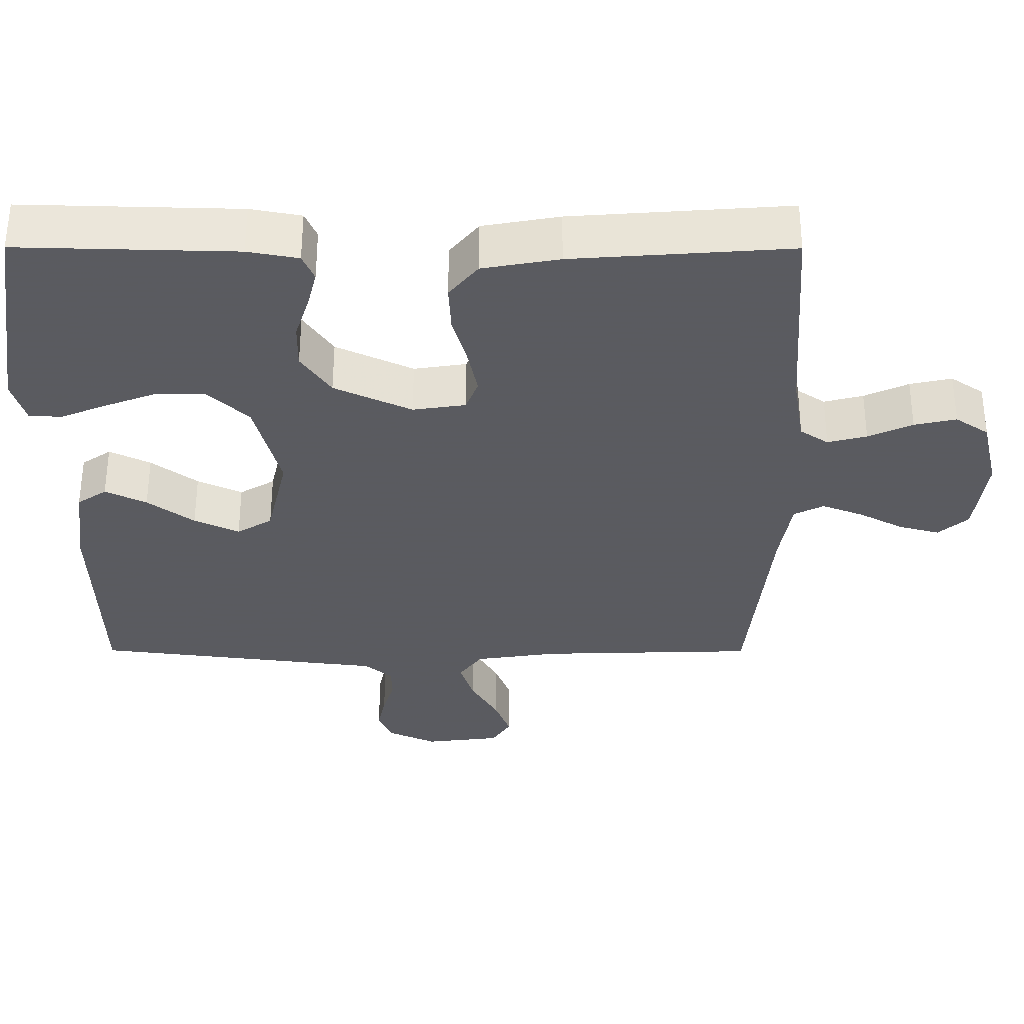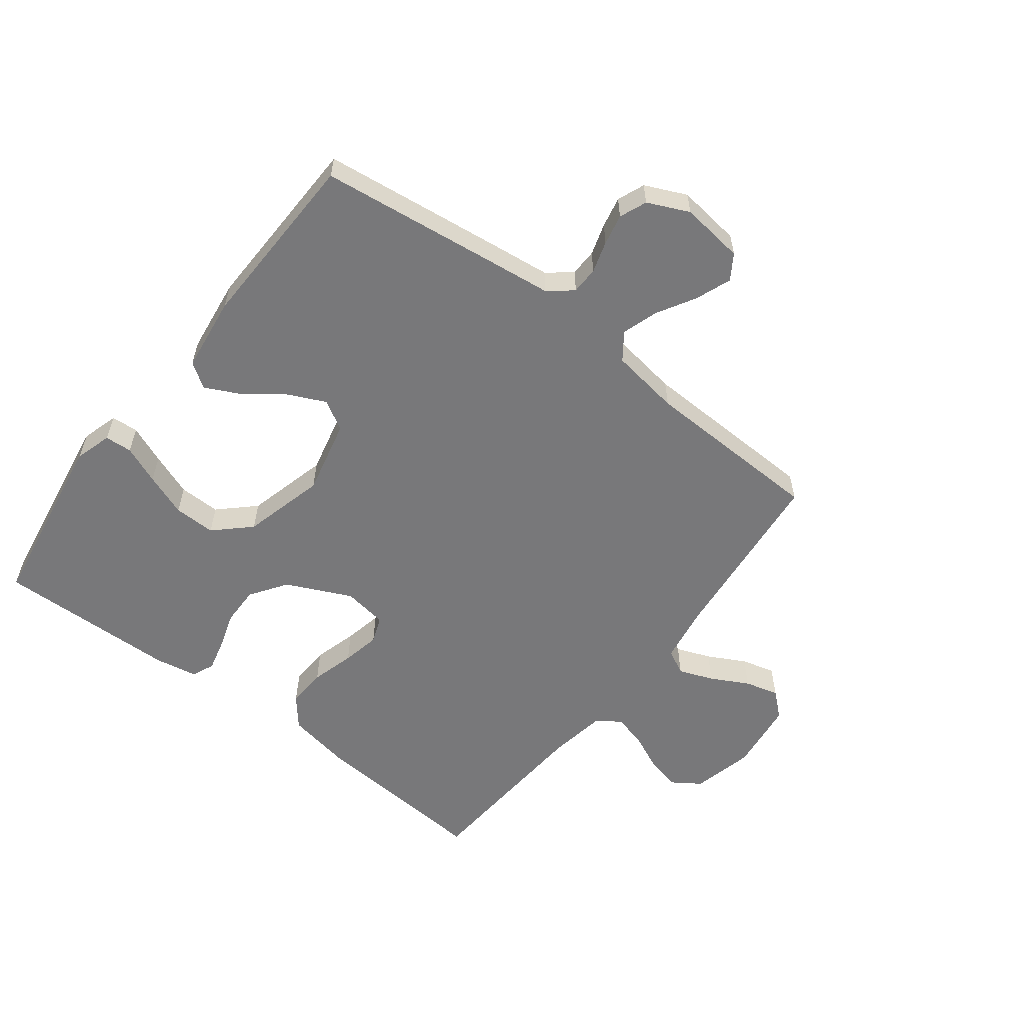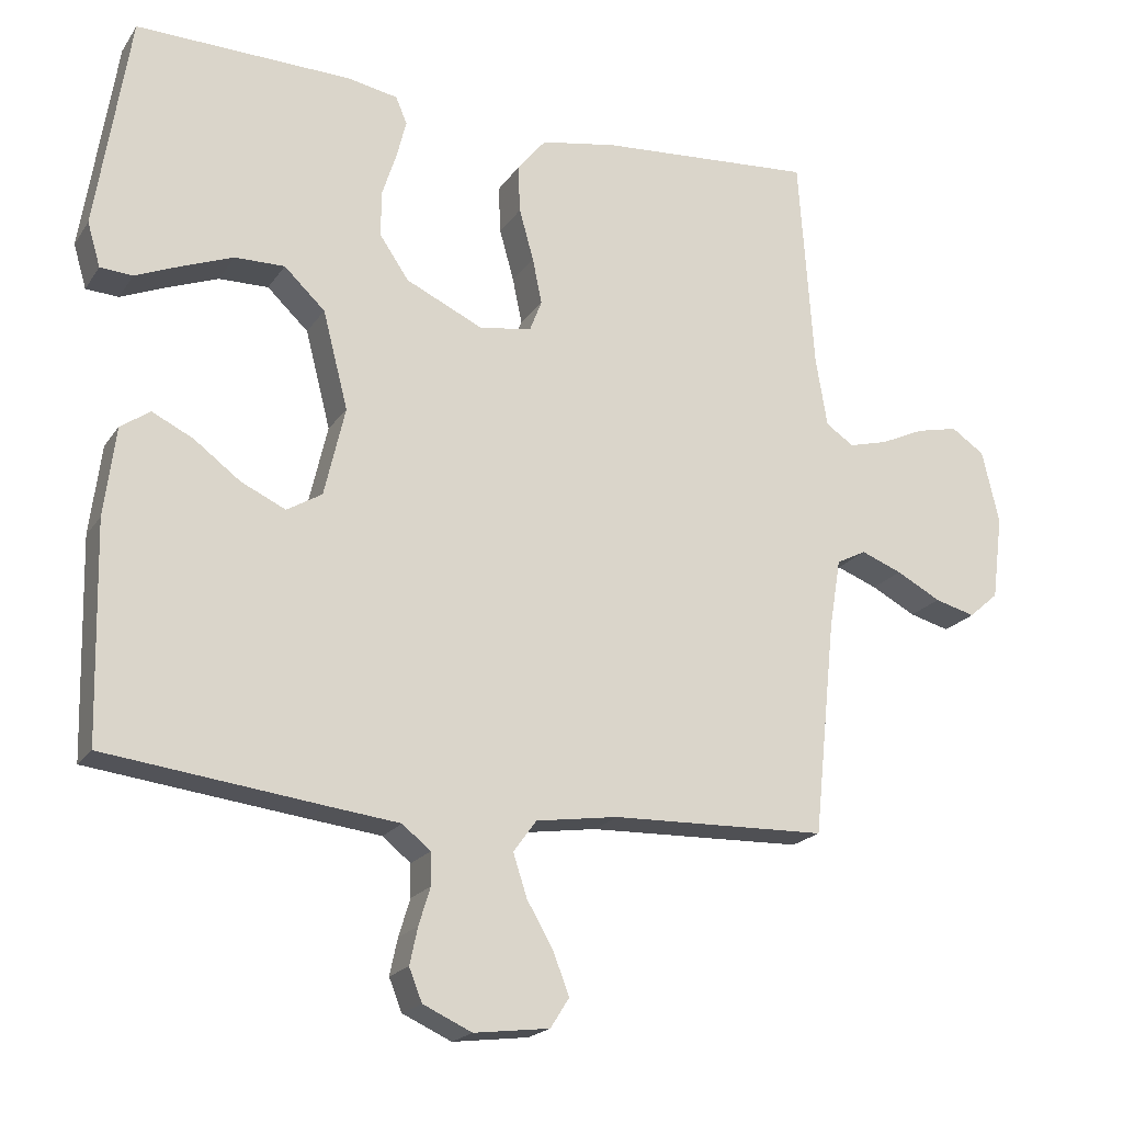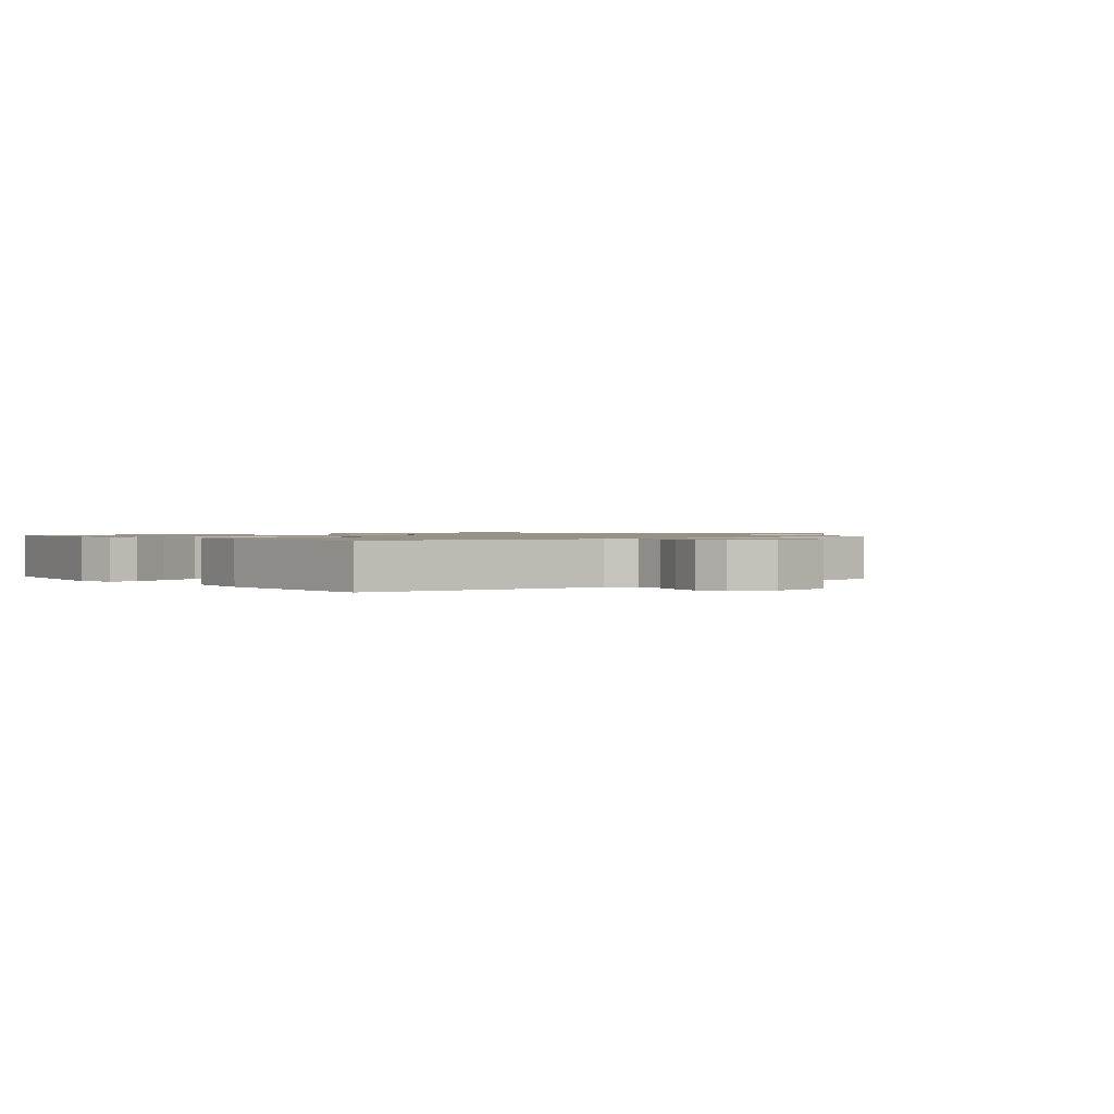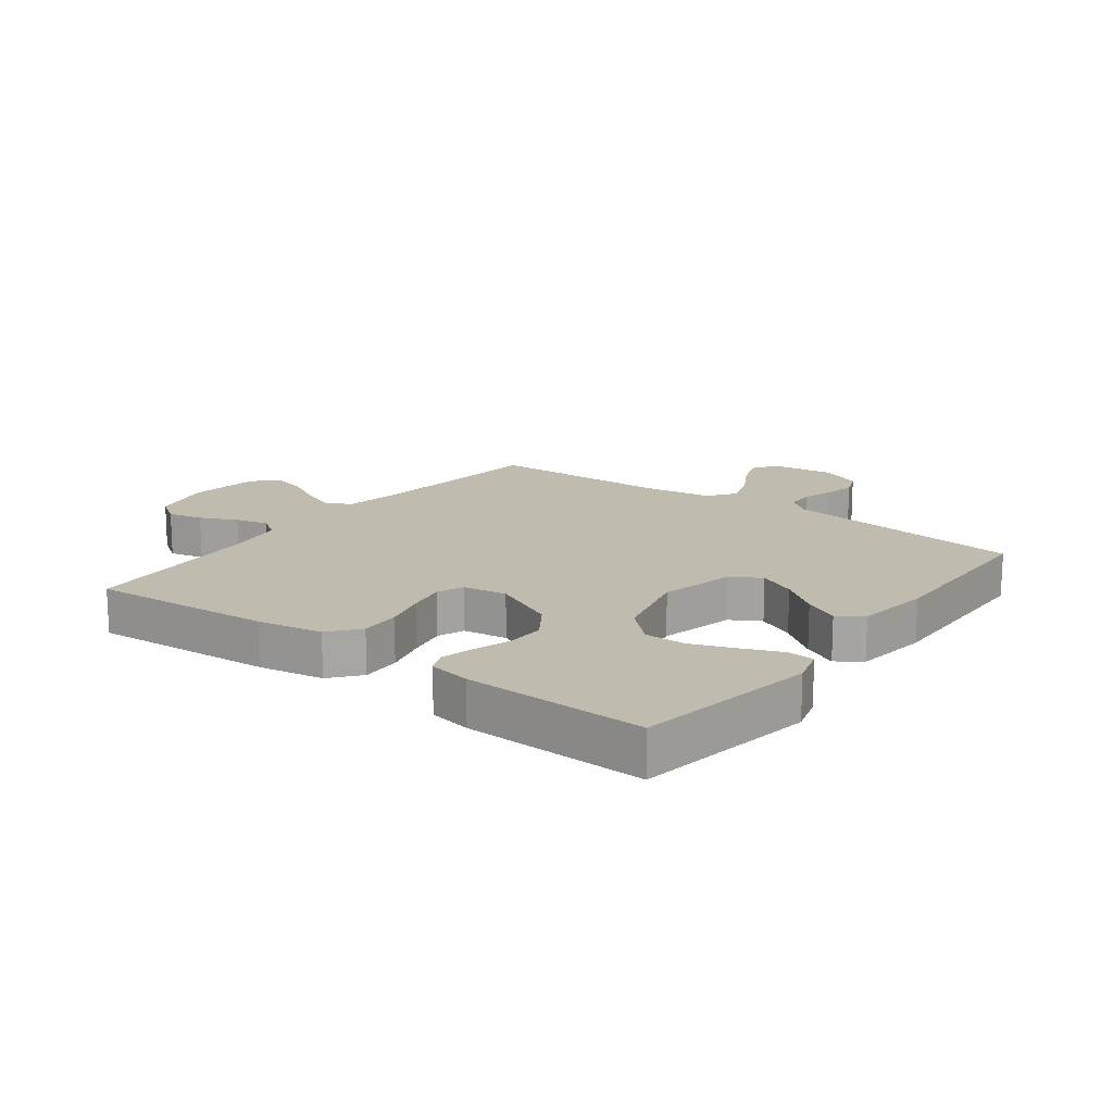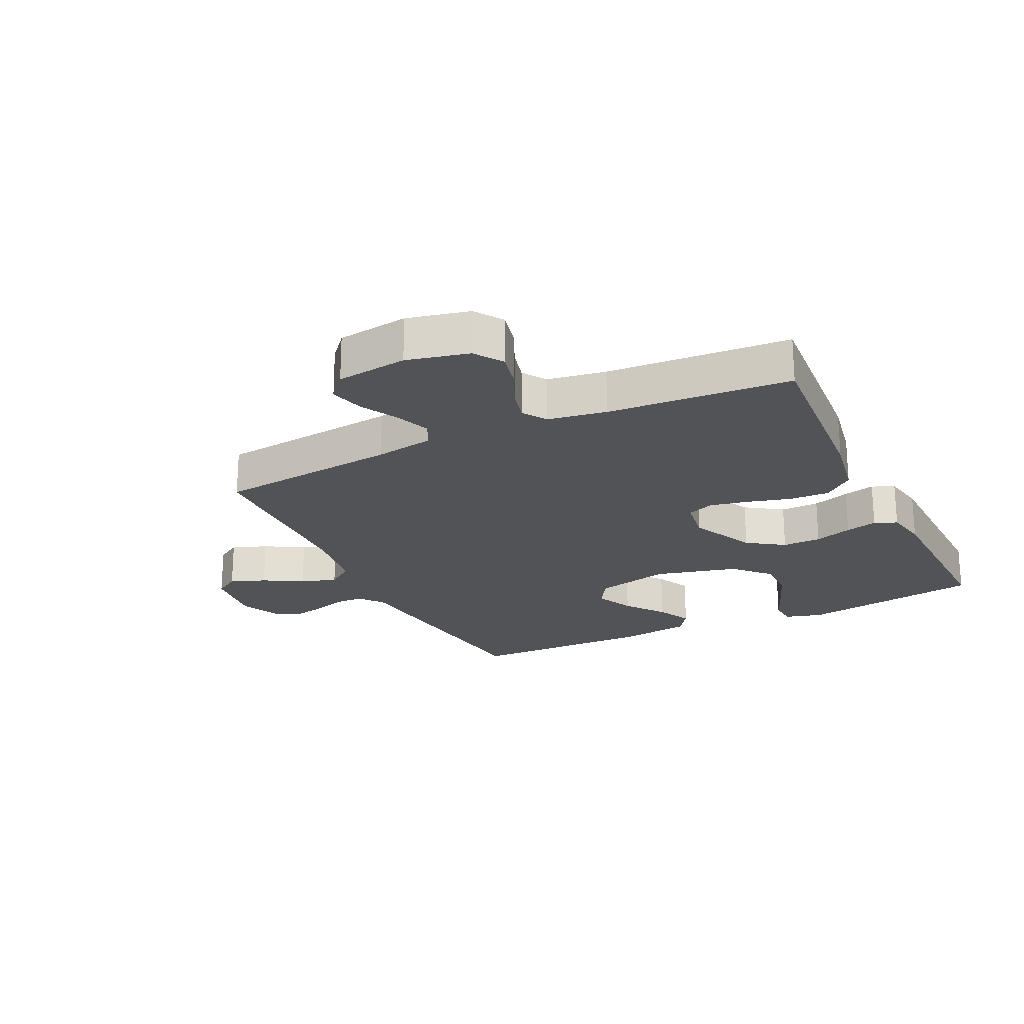
<metadata>
{"format":"obj","ext":"obj","renderer":"f3d","projection":"perspective","resolution":1024,"background":"white","views":[{"elev":56.5,"azim":-179.9,"up":"+Z"},{"elev":-57.6,"azim":142.4,"up":"+Y"},{"elev":-19.9,"azim":155.9,"up":"+Z"},{"elev":1.1,"azim":140.9,"up":"+Y"},{"elev":16.0,"azim":37.1,"up":"+Y"},{"elev":-22.2,"azim":-64.1,"up":"+Y"}]}
</metadata>
<code>
v 0.5 0.07 -0.5
v 0.2 0.07 -0.537
v 0.099 0.07 -0.549
v 0.06 0.07 -0.581
v 0.059 0.07 -0.626
v 0.075 0.07 -0.678
v 0.086 0.07 -0.729
v 0.068 0.07 -0.774
v 0 0.07 -0.805
v -0.105 0.07 -0.792
v -0.131 0.07 -0.751
v -0.109 0.07 -0.693
v -0.072 0.07 -0.629
v -0.053 0.07 -0.57
v -0.085 0.07 -0.526
v -0.2 0.07 -0.509
v -0.5 0.07 -0.5
v -0.531 0.07 -0.2
v -0.547 0.07 -0.104
v -0.588 0.07 -0.083
v -0.645 0.07 -0.105
v -0.707 0.07 -0.138
v -0.763 0.07 -0.153
v -0.804 0.07 -0.117
v -0.819 0.07 0
v -0.795 0.07 0.102
v -0.749 0.07 0.133
v -0.691 0.07 0.12
v -0.63 0.07 0.092
v -0.576 0.07 0.078
v -0.537 0.07 0.104
v -0.521 0.07 0.2
v -0.5 0.07 0.5
v -0.2 0.07 0.478
v -0.094 0.07 0.459
v -0.054 0.07 0.41
v -0.057 0.07 0.344
v -0.077 0.07 0.272
v -0.09 0.07 0.209
v -0.073 0.07 0.165
v 0 0.07 0.154
v 0.107 0.07 0.204
v 0.148 0.07 0.264
v 0.147 0.07 0.328
v 0.127 0.07 0.39
v 0.114 0.07 0.442
v 0.13 0.07 0.479
v 0.2 0.07 0.492
v 0.5 0.07 0.5
v 0.547 0.07 0.2
v 0.529 0.07 0.139
v 0.484 0.07 0.136
v 0.421 0.07 0.162
v 0.35 0.07 0.189
v 0.281 0.07 0.19
v 0.224 0.07 0.136
v 0.189 0.07 0
v 0.218 0.07 -0.124
v 0.267 0.07 -0.153
v 0.329 0.07 -0.124
v 0.393 0.07 -0.076
v 0.45 0.07 -0.048
v 0.491 0.07 -0.076
v 0.507 0.07 -0.2
v 0.5 0 -0.5
v 0.2 0 -0.537
v 0.099 0 -0.549
v 0.06 0 -0.581
v 0.059 0 -0.626
v 0.075 0 -0.678
v 0.086 0 -0.729
v 0.068 0 -0.774
v 0 0 -0.805
v -0.105 0 -0.792
v -0.131 0 -0.751
v -0.109 0 -0.693
v -0.072 0 -0.629
v -0.053 0 -0.57
v -0.085 0 -0.526
v -0.2 0 -0.509
v -0.5 0 -0.5
v -0.531 0 -0.2
v -0.547 0 -0.104
v -0.588 0 -0.083
v -0.645 0 -0.105
v -0.707 0 -0.138
v -0.763 0 -0.153
v -0.804 0 -0.117
v -0.819 0 0
v -0.795 0 0.102
v -0.749 0 0.133
v -0.691 0 0.12
v -0.63 0 0.092
v -0.576 0 0.078
v -0.537 0 0.104
v -0.521 0 0.2
v -0.5 0 0.5
v -0.2 0 0.478
v -0.094 0 0.459
v -0.054 0 0.41
v -0.057 0 0.344
v -0.077 0 0.272
v -0.09 0 0.209
v -0.073 0 0.165
v 0 0 0.154
v 0.107 0 0.204
v 0.148 0 0.264
v 0.147 0 0.328
v 0.127 0 0.39
v 0.114 0 0.442
v 0.13 0 0.479
v 0.2 0 0.492
v 0.5 0 0.5
v 0.547 0 0.2
v 0.529 0 0.139
v 0.484 0 0.136
v 0.421 0 0.162
v 0.35 0 0.189
v 0.281 0 0.19
v 0.224 0 0.136
v 0.189 0 0
v 0.218 0 -0.124
v 0.267 0 -0.153
v 0.329 0 -0.124
v 0.393 0 -0.076
v 0.45 0 -0.048
v 0.491 0 -0.076
v 0.507 0 -0.2
f 60 61 62 63
f 59 60 63 64
f 50 51 52 53
f 50 53 54
f 49 50 54 55
f 44 45 46 47
f 44 47 48 49
f 35 36 37 38
f 35 38 39
f 32 33 34 35
f 31 32 35 39
f 30 31 39 40
f 26 27 28 29
f 26 29 30
f 25 26 30
f 21 22 23 24
f 20 21 24 25
f 16 17 18
f 15 16 18 19
f 10 11 12 13
f 10 13 14
f 9 10 14
f 8 9 14
f 5 6 7 8
f 5 8 14
f 4 5 14 15
f 64 1 2 3
f 59 64 3 4
f 44 49 55 56
f 43 44 56 57
f 42 43 57
f 41 42 57 58
f 20 25 30 40
f 19 20 40 41
f 15 19 41 58
f 4 15 58 59
f 127 126 125 124
f 128 127 124 123
f 117 116 115 114
f 118 117 114
f 119 118 114 113
f 111 110 109 108
f 113 112 111 108
f 102 101 100 99
f 103 102 99
f 99 98 97 96
f 103 99 96 95
f 104 103 95 94
f 93 92 91 90
f 94 93 90
f 94 90 89
f 88 87 86 85
f 89 88 85 84
f 82 81 80
f 83 82 80 79
f 77 76 75 74
f 78 77 74
f 78 74 73
f 78 73 72
f 72 71 70 69
f 78 72 69
f 79 78 69 68
f 67 66 65 128
f 68 67 128 123
f 120 119 113 108
f 121 120 108 107
f 121 107 106
f 122 121 106 105
f 104 94 89 84
f 105 104 84 83
f 122 105 83 79
f 123 122 79 68
f 1 65 66 2
f 2 66 67 3
f 3 67 68 4
f 4 68 69 5
f 5 69 70 6
f 6 70 71 7
f 7 71 72 8
f 8 72 73 9
f 9 73 74 10
f 10 74 75 11
f 11 75 76 12
f 12 76 77 13
f 13 77 78 14
f 14 78 79 15
f 15 79 80 16
f 16 80 81 17
f 17 81 82 18
f 18 82 83 19
f 19 83 84 20
f 20 84 85 21
f 21 85 86 22
f 22 86 87 23
f 23 87 88 24
f 24 88 89 25
f 25 89 90 26
f 26 90 91 27
f 27 91 92 28
f 28 92 93 29
f 29 93 94 30
f 30 94 95 31
f 31 95 96 32
f 32 96 97 33
f 33 97 98 34
f 34 98 99 35
f 35 99 100 36
f 36 100 101 37
f 37 101 102 38
f 38 102 103 39
f 39 103 104 40
f 40 104 105 41
f 41 105 106 42
f 42 106 107 43
f 43 107 108 44
f 44 108 109 45
f 45 109 110 46
f 46 110 111 47
f 47 111 112 48
f 48 112 113 49
f 49 113 114 50
f 50 114 115 51
f 51 115 116 52
f 52 116 117 53
f 53 117 118 54
f 54 118 119 55
f 55 119 120 56
f 56 120 121 57
f 57 121 122 58
f 58 122 123 59
f 59 123 124 60
f 60 124 125 61
f 61 125 126 62
f 62 126 127 63
f 63 127 128 64
f 64 128 65 1

</code>
